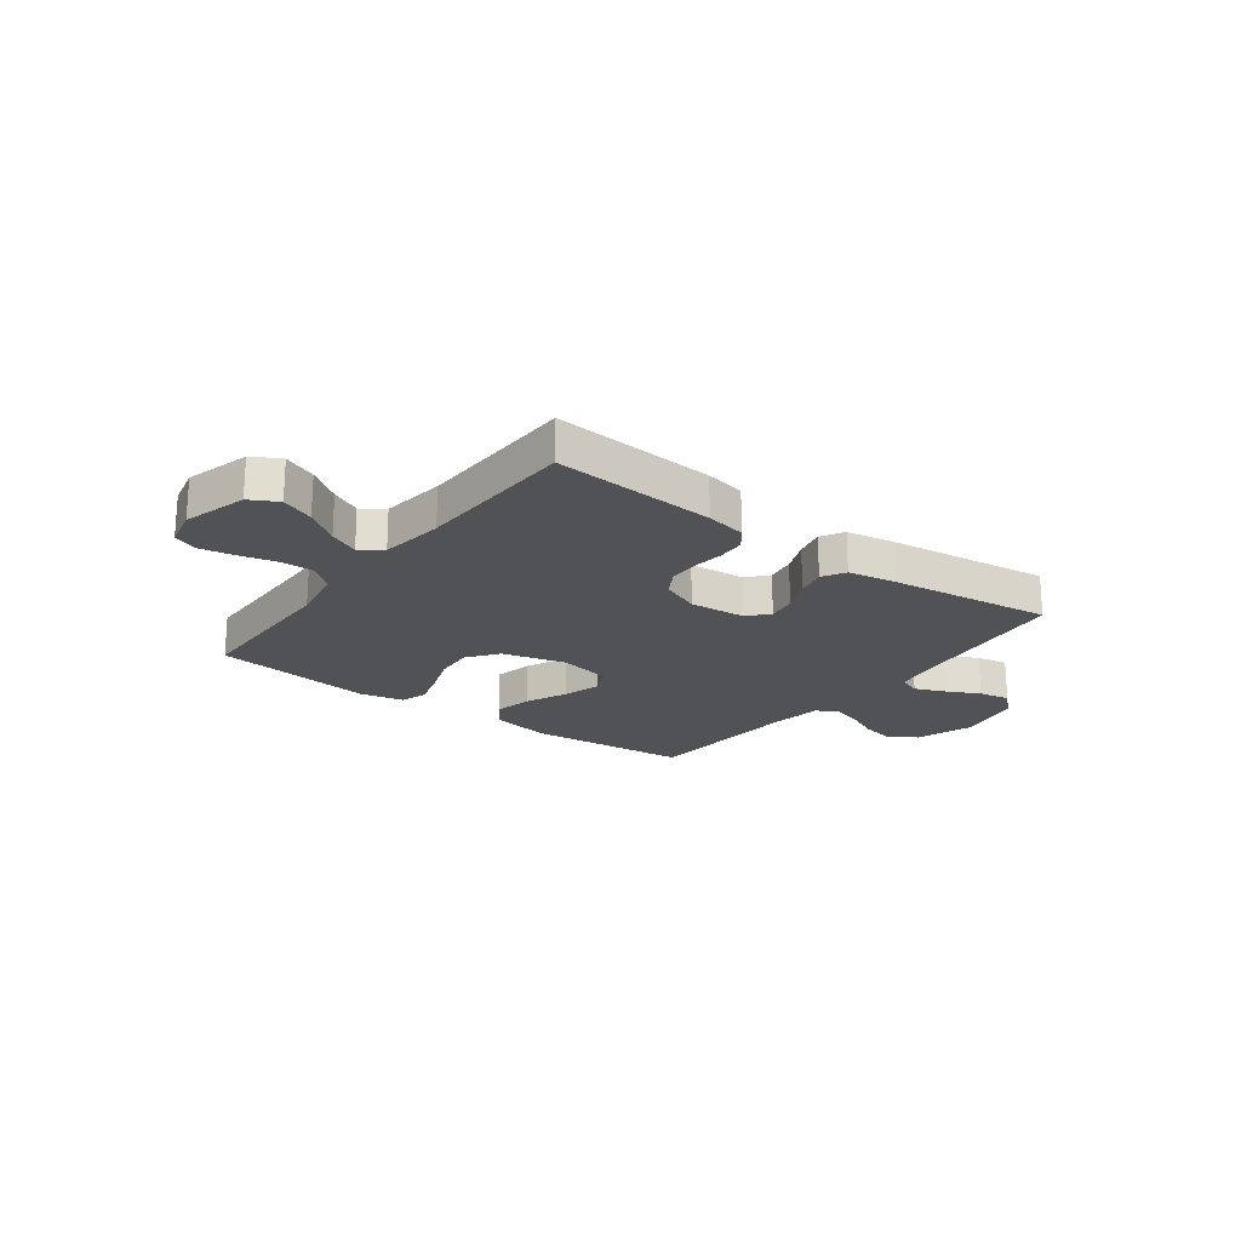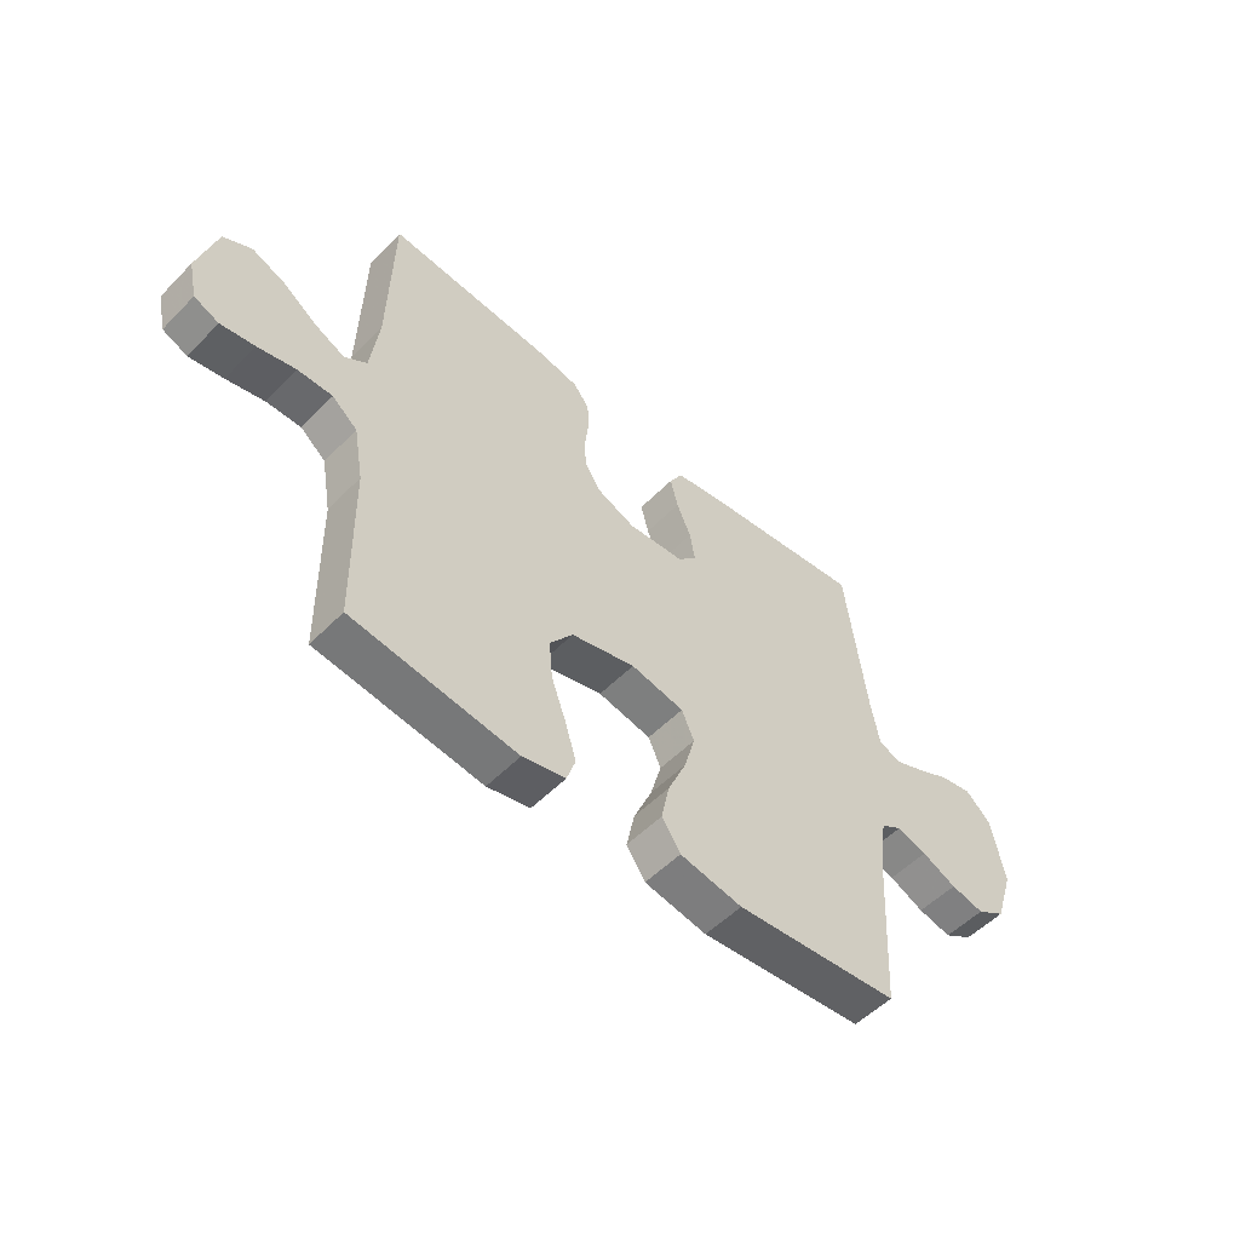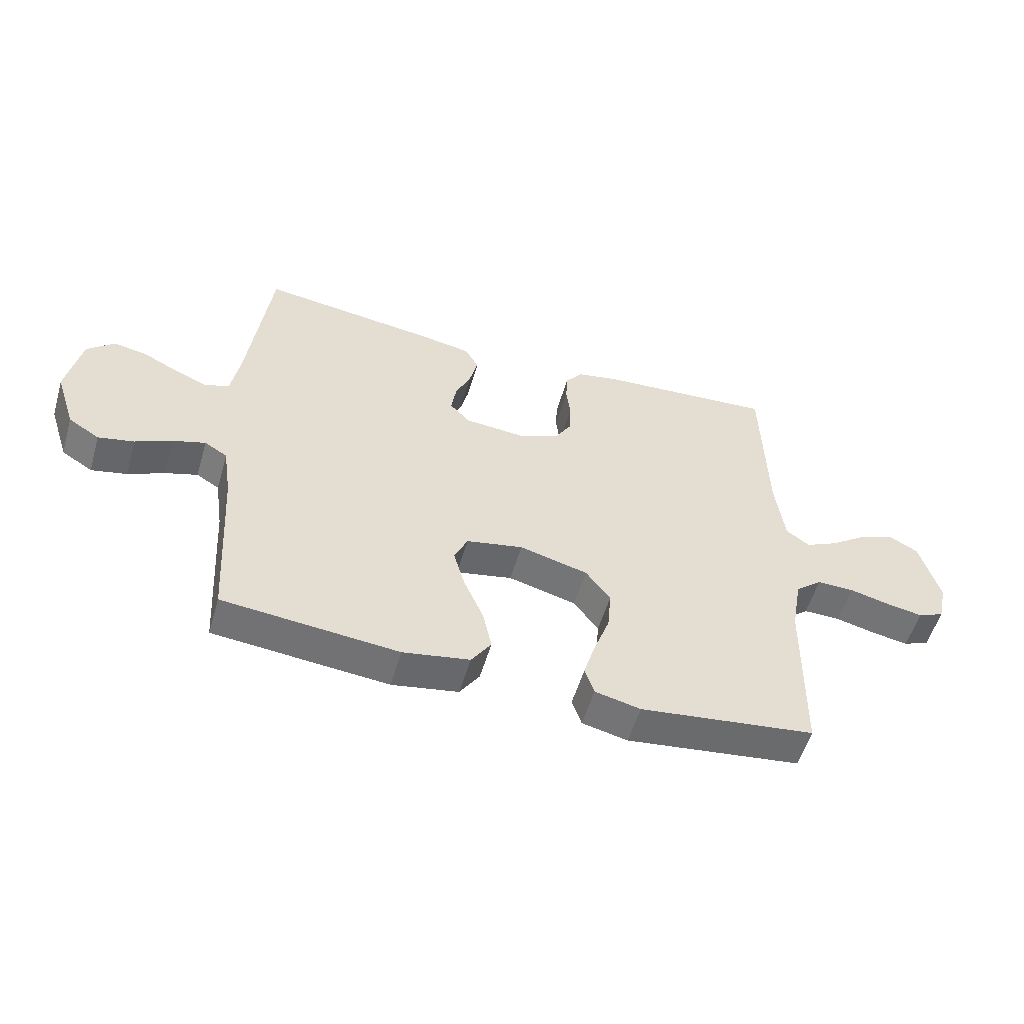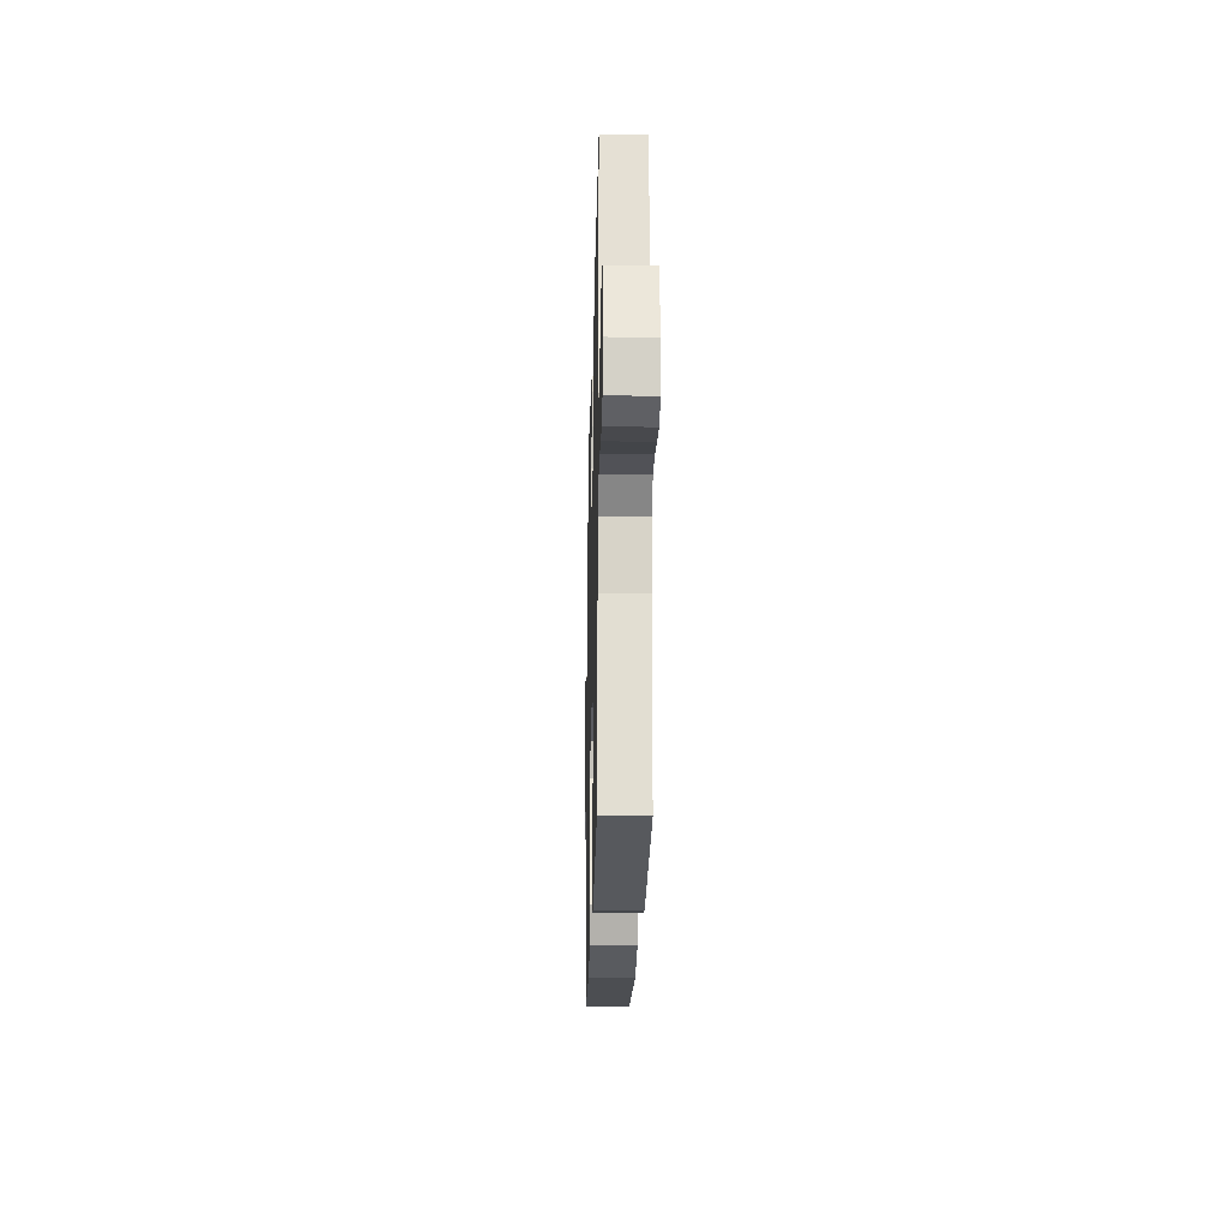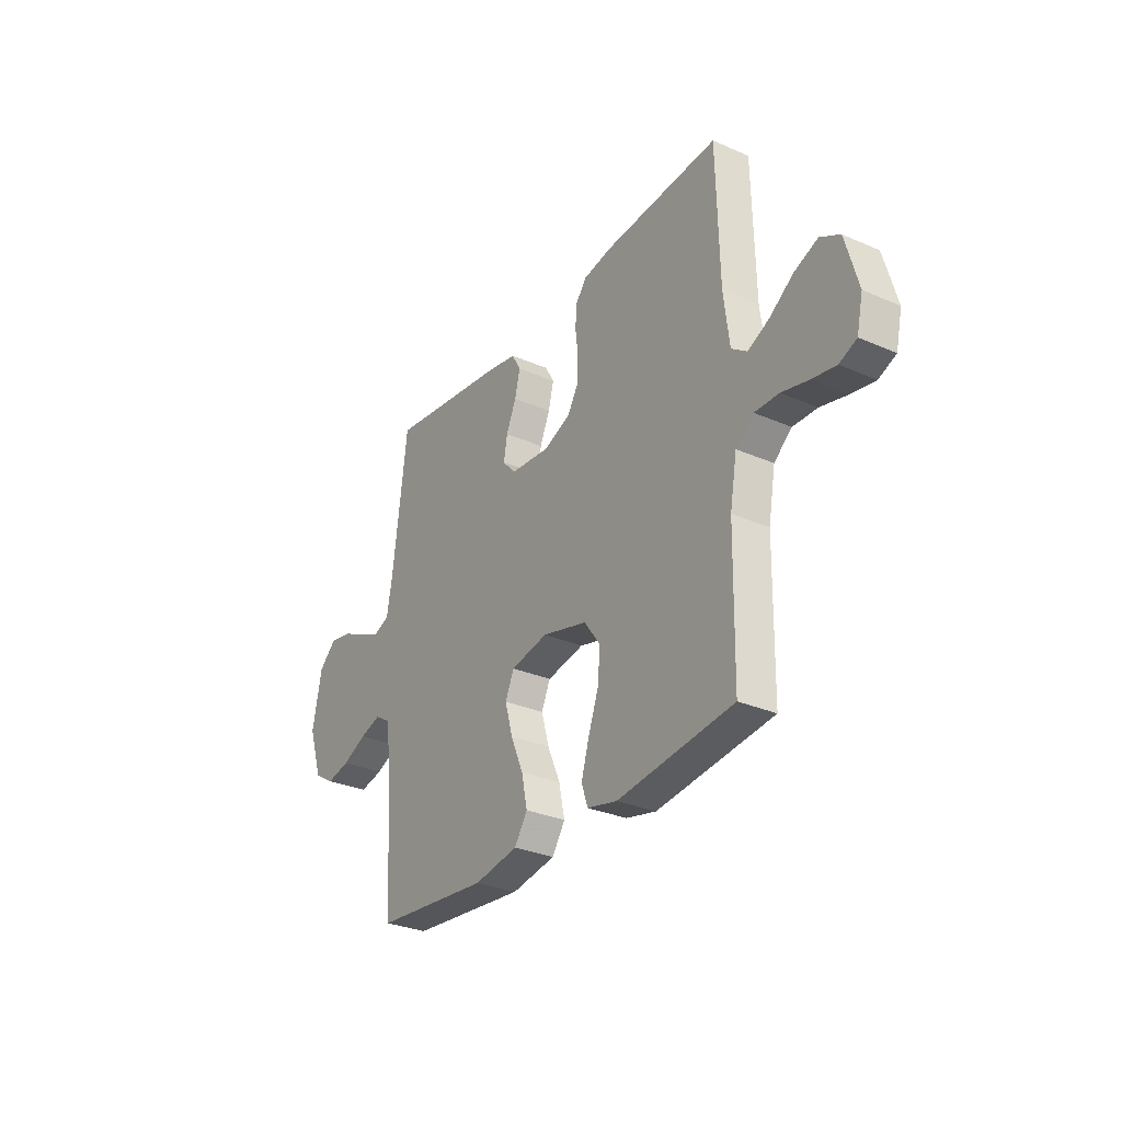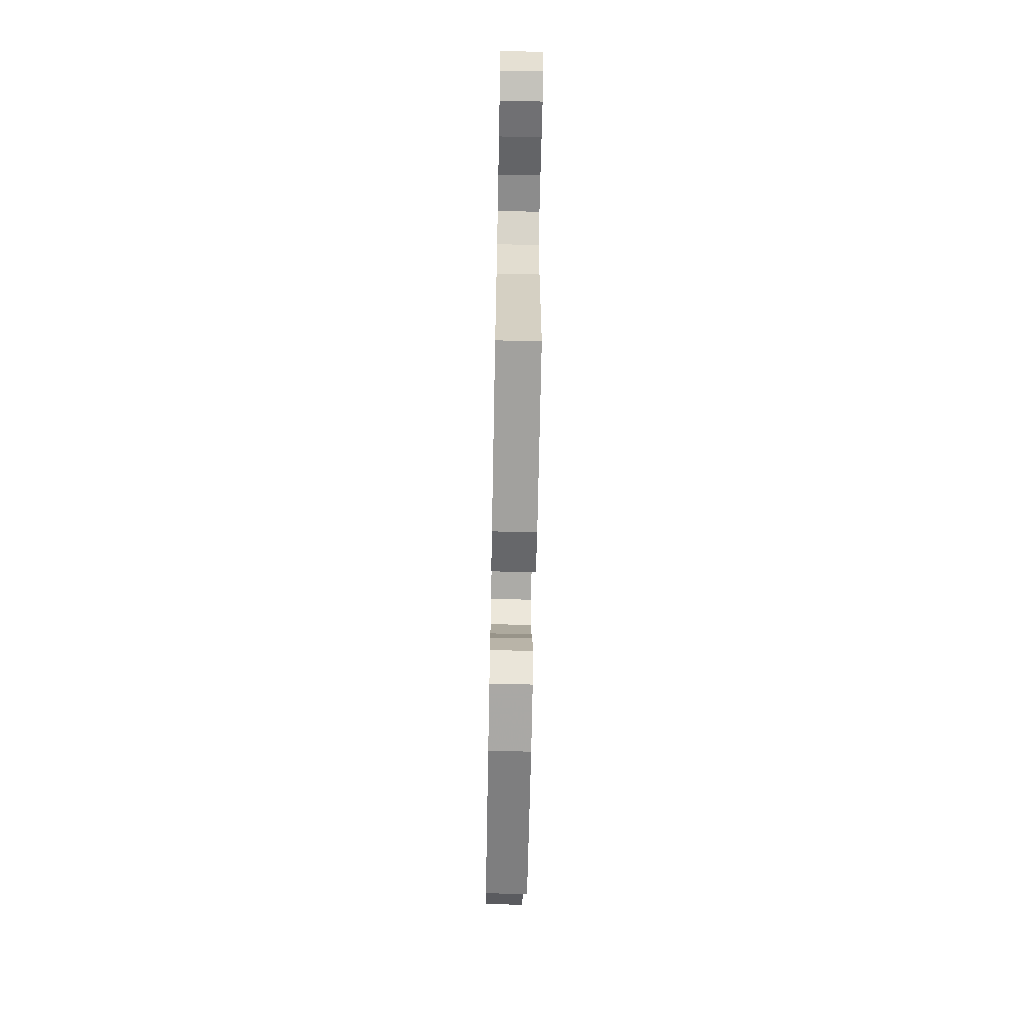
<metadata>
{"format":"obj","ext":"obj","renderer":"f3d","projection":"perspective","resolution":1024,"background":"white","views":[{"elev":-20.9,"azim":-37.0,"up":"+Y"},{"elev":-53.3,"azim":-43.0,"up":"+Z"},{"elev":-54.8,"azim":163.8,"up":"+Z"},{"elev":-22.5,"azim":-91.4,"up":"+Z"},{"elev":-30.0,"azim":-122.5,"up":"+Z"},{"elev":-65.1,"azim":-91.1,"up":"+Z"}]}
</metadata>
<code>
v 0.5 0.07 0.5
v 0.537 0.07 0.2
v 0.552 0.07 0.115
v 0.593 0.07 0.099
v 0.648 0.07 0.122
v 0.71 0.07 0.153
v 0.768 0.07 0.164
v 0.814 0.07 0.122
v 0.838 0.07 0
v 0.803 0.07 -0.107
v 0.75 0.07 -0.14
v 0.689 0.07 -0.127
v 0.626 0.07 -0.098
v 0.571 0.07 -0.081
v 0.532 0.07 -0.105
v 0.518 0.07 -0.2
v 0.5 0.07 -0.5
v 0.2 0.07 -0.529
v 0.086 0.07 -0.509
v 0.052 0.07 -0.458
v 0.067 0.07 -0.387
v 0.1 0.07 -0.311
v 0.12 0.07 -0.24
v 0.097 0.07 -0.189
v 0 0.07 -0.17
v -0.117 0.07 -0.201
v -0.159 0.07 -0.258
v -0.153 0.07 -0.329
v -0.126 0.07 -0.404
v -0.106 0.07 -0.471
v -0.122 0.07 -0.519
v -0.2 0.07 -0.537
v -0.5 0.07 -0.5
v -0.505 0.07 -0.2
v -0.523 0.07 -0.099
v -0.569 0.07 -0.061
v -0.632 0.07 -0.062
v -0.701 0.07 -0.079
v -0.763 0.07 -0.09
v -0.808 0.07 -0.071
v -0.824 0.07 0
v -0.791 0.07 0.119
v -0.74 0.07 0.147
v -0.679 0.07 0.122
v -0.617 0.07 0.078
v -0.562 0.07 0.052
v -0.522 0.07 0.081
v -0.507 0.07 0.2
v -0.5 0.07 0.5
v -0.2 0.07 0.479
v -0.126 0.07 0.465
v -0.097 0.07 0.428
v -0.094 0.07 0.376
v -0.101 0.07 0.318
v -0.099 0.07 0.262
v -0.071 0.07 0.215
v 0 0.07 0.186
v 0.103 0.07 0.195
v 0.137 0.07 0.232
v 0.128 0.07 0.286
v 0.102 0.07 0.346
v 0.088 0.07 0.402
v 0.112 0.07 0.444
v 0.2 0.07 0.46
v 0.5 0 0.5
v 0.537 0 0.2
v 0.552 0 0.115
v 0.593 0 0.099
v 0.648 0 0.122
v 0.71 0 0.153
v 0.768 0 0.164
v 0.814 0 0.122
v 0.838 0 0
v 0.803 0 -0.107
v 0.75 0 -0.14
v 0.689 0 -0.127
v 0.626 0 -0.098
v 0.571 0 -0.081
v 0.532 0 -0.105
v 0.518 0 -0.2
v 0.5 0 -0.5
v 0.2 0 -0.529
v 0.086 0 -0.509
v 0.052 0 -0.458
v 0.067 0 -0.387
v 0.1 0 -0.311
v 0.12 0 -0.24
v 0.097 0 -0.189
v 0 0 -0.17
v -0.117 0 -0.201
v -0.159 0 -0.258
v -0.153 0 -0.329
v -0.126 0 -0.404
v -0.106 0 -0.471
v -0.122 0 -0.519
v -0.2 0 -0.537
v -0.5 0 -0.5
v -0.505 0 -0.2
v -0.523 0 -0.099
v -0.569 0 -0.061
v -0.632 0 -0.062
v -0.701 0 -0.079
v -0.763 0 -0.09
v -0.808 0 -0.071
v -0.824 0 0
v -0.791 0 0.119
v -0.74 0 0.147
v -0.679 0 0.122
v -0.617 0 0.078
v -0.562 0 0.052
v -0.522 0 0.081
v -0.507 0 0.2
v -0.5 0 0.5
v -0.2 0 0.479
v -0.126 0 0.465
v -0.097 0 0.428
v -0.094 0 0.376
v -0.101 0 0.318
v -0.099 0 0.262
v -0.071 0 0.215
v 0 0 0.186
v 0.103 0 0.195
v 0.137 0 0.232
v 0.128 0 0.286
v 0.102 0 0.346
v 0.088 0 0.402
v 0.112 0 0.444
v 0.2 0 0.46
f 63 64 1 2
f 60 61 62 63
f 59 60 63 2
f 58 59 2 3
f 57 58 3 4
f 51 52 53 54
f 51 54 55
f 48 49 50 51
f 47 48 51 55
f 46 47 55 56
f 42 43 44 45
f 42 45 46
f 41 42 46
f 40 41 46
f 37 38 39 40
f 37 40 46 56
f 31 32 33 34
f 31 34 35
f 28 29 30 31
f 28 31 35
f 27 28 35 36
f 19 20 21 22
f 19 22 23
f 16 17 18 19
f 15 16 19 23
f 14 15 23 24
f 10 11 12 13
f 10 13 14
f 9 10 14
f 5 6 7 8
f 4 5 8 9
f 57 4 9 14
f 36 37 56 57
f 26 27 36 57
f 25 26 57
f 14 24 25 57
f 66 65 128 127
f 127 126 125 124
f 66 127 124 123
f 67 66 123 122
f 68 67 122 121
f 118 117 116 115
f 119 118 115
f 115 114 113 112
f 119 115 112 111
f 120 119 111 110
f 109 108 107 106
f 110 109 106
f 110 106 105
f 110 105 104
f 104 103 102 101
f 120 110 104 101
f 98 97 96 95
f 99 98 95
f 95 94 93 92
f 99 95 92
f 100 99 92 91
f 86 85 84 83
f 87 86 83
f 83 82 81 80
f 87 83 80 79
f 88 87 79 78
f 77 76 75 74
f 78 77 74
f 78 74 73
f 72 71 70 69
f 73 72 69 68
f 78 73 68 121
f 121 120 101 100
f 121 100 91 90
f 121 90 89
f 121 89 88 78
f 1 65 66 2
f 2 66 67 3
f 3 67 68 4
f 4 68 69 5
f 5 69 70 6
f 6 70 71 7
f 7 71 72 8
f 8 72 73 9
f 9 73 74 10
f 10 74 75 11
f 11 75 76 12
f 12 76 77 13
f 13 77 78 14
f 14 78 79 15
f 15 79 80 16
f 16 80 81 17
f 17 81 82 18
f 18 82 83 19
f 19 83 84 20
f 20 84 85 21
f 21 85 86 22
f 22 86 87 23
f 23 87 88 24
f 24 88 89 25
f 25 89 90 26
f 26 90 91 27
f 27 91 92 28
f 28 92 93 29
f 29 93 94 30
f 30 94 95 31
f 31 95 96 32
f 32 96 97 33
f 33 97 98 34
f 34 98 99 35
f 35 99 100 36
f 36 100 101 37
f 37 101 102 38
f 38 102 103 39
f 39 103 104 40
f 40 104 105 41
f 41 105 106 42
f 42 106 107 43
f 43 107 108 44
f 44 108 109 45
f 45 109 110 46
f 46 110 111 47
f 47 111 112 48
f 48 112 113 49
f 49 113 114 50
f 50 114 115 51
f 51 115 116 52
f 52 116 117 53
f 53 117 118 54
f 54 118 119 55
f 55 119 120 56
f 56 120 121 57
f 57 121 122 58
f 58 122 123 59
f 59 123 124 60
f 60 124 125 61
f 61 125 126 62
f 62 126 127 63
f 63 127 128 64
f 64 128 65 1

</code>
